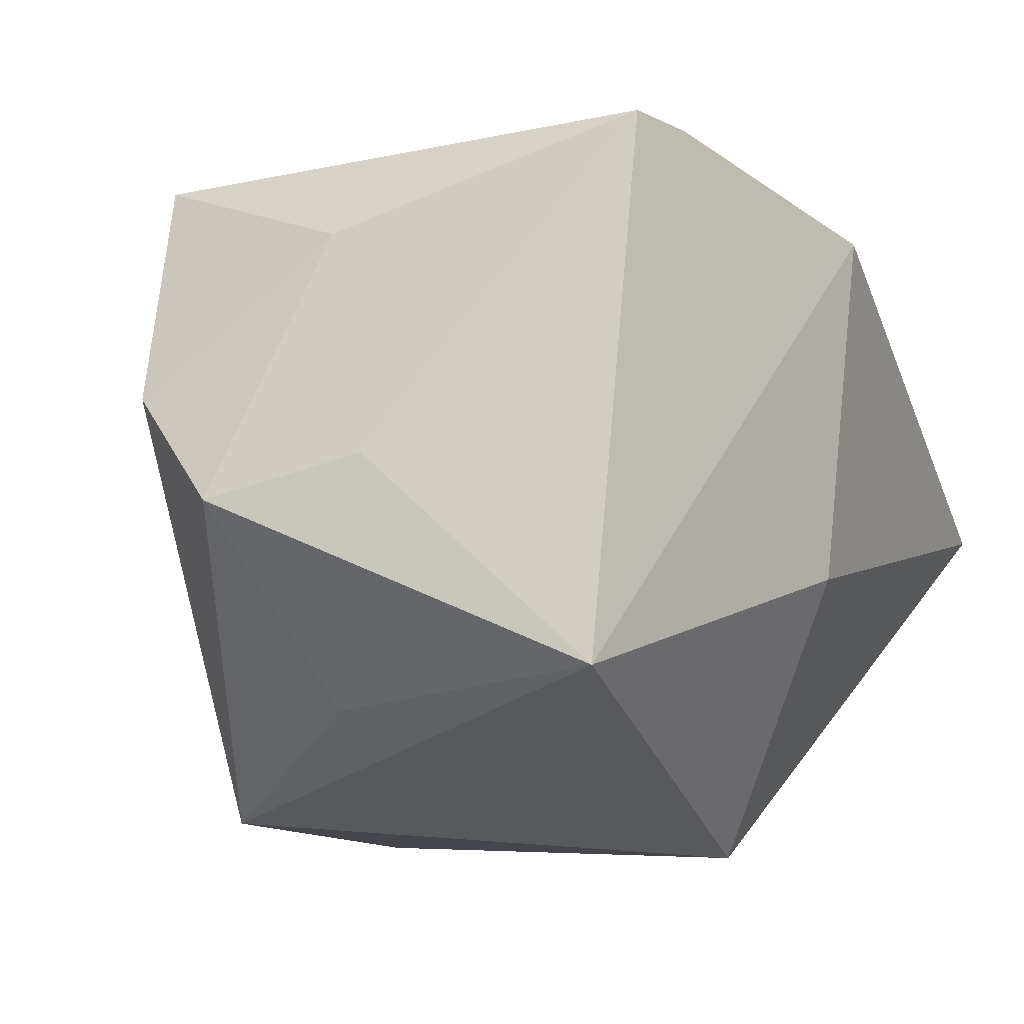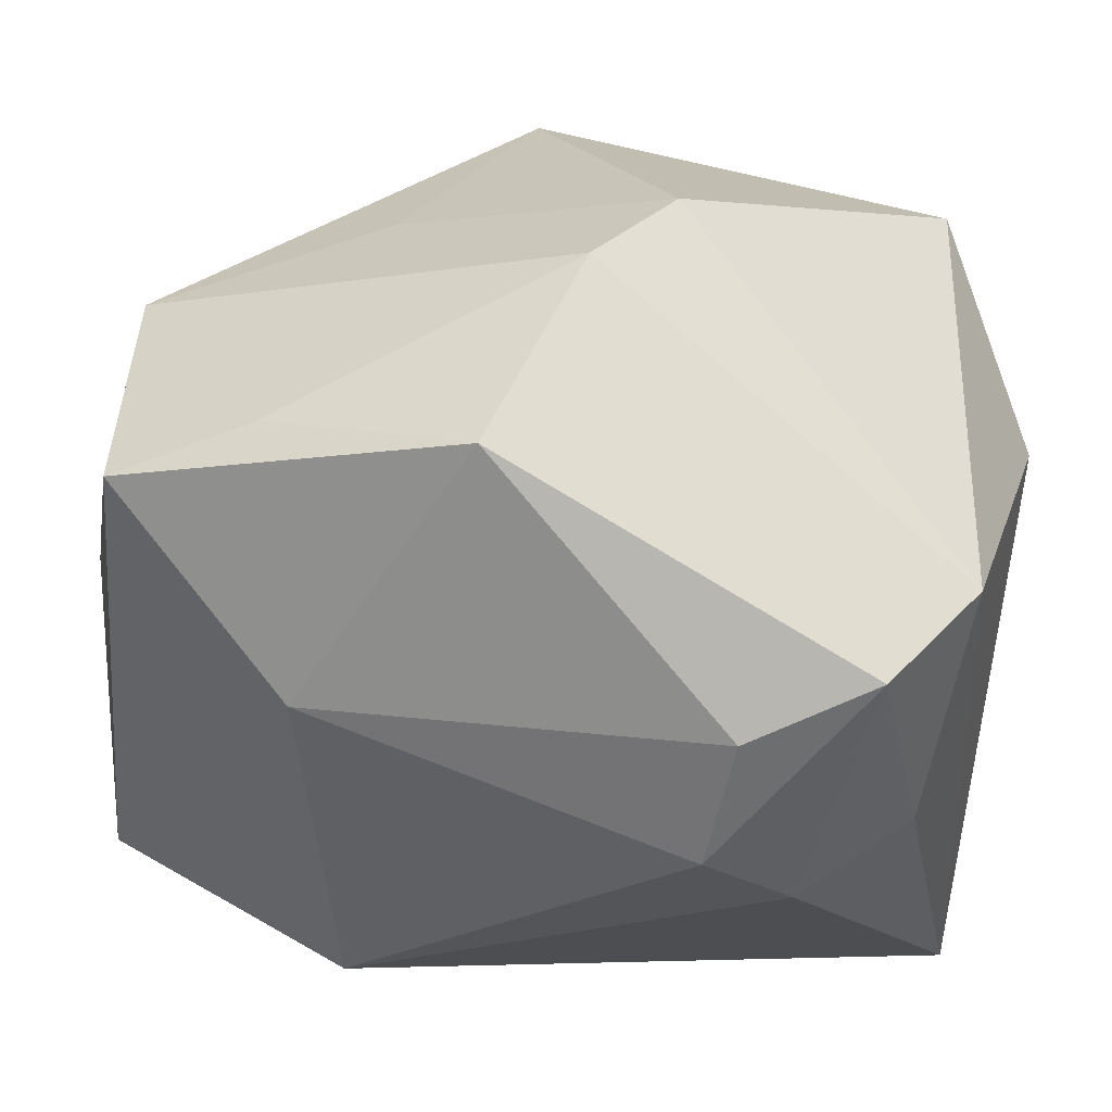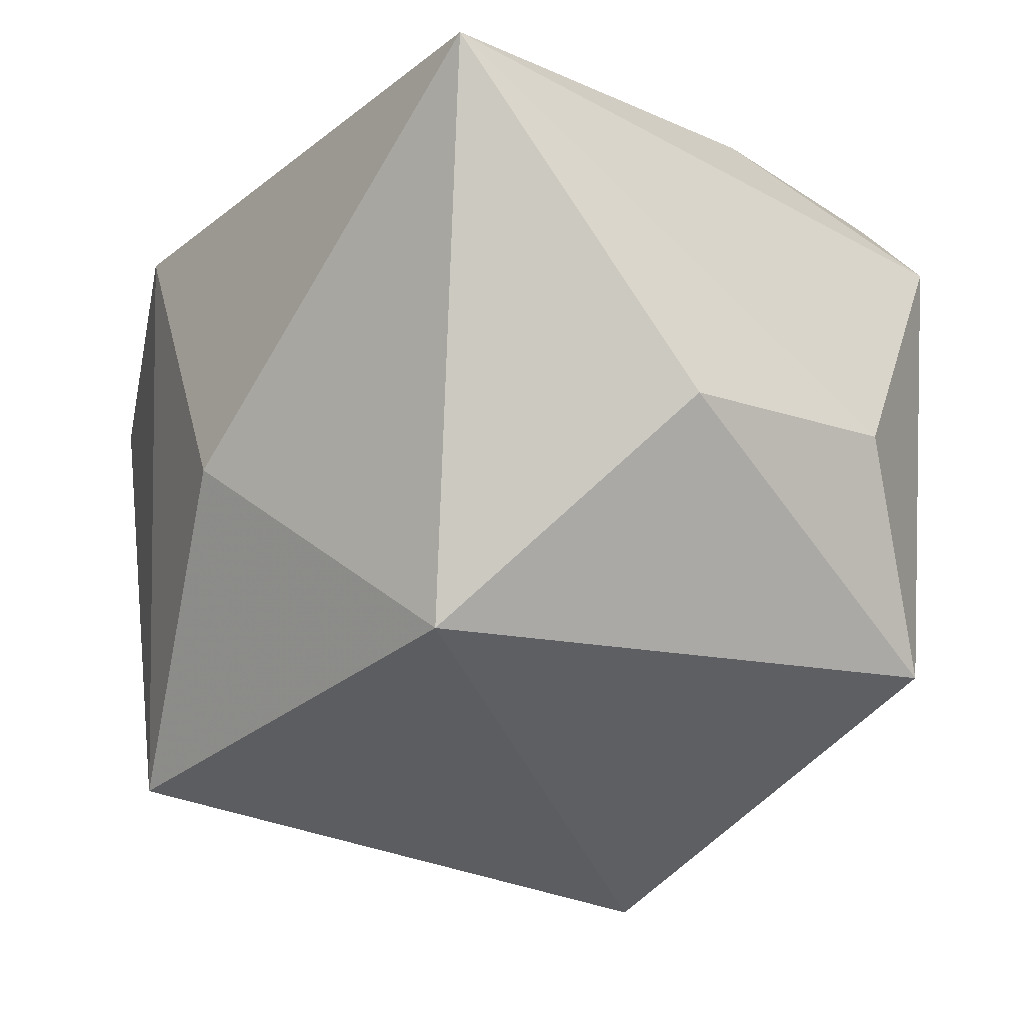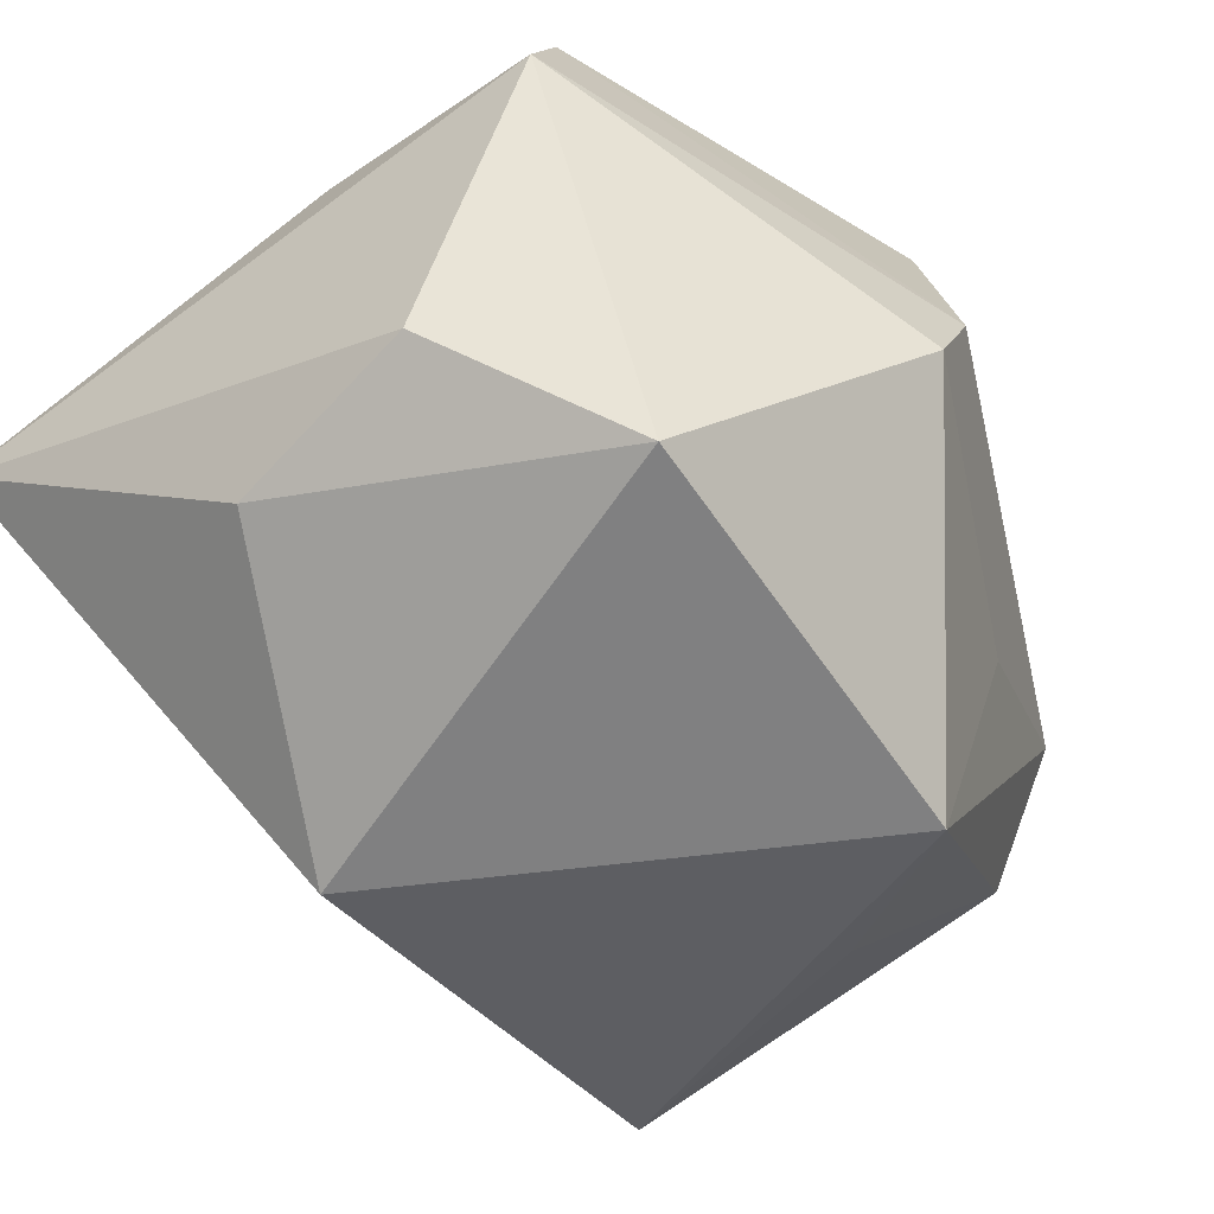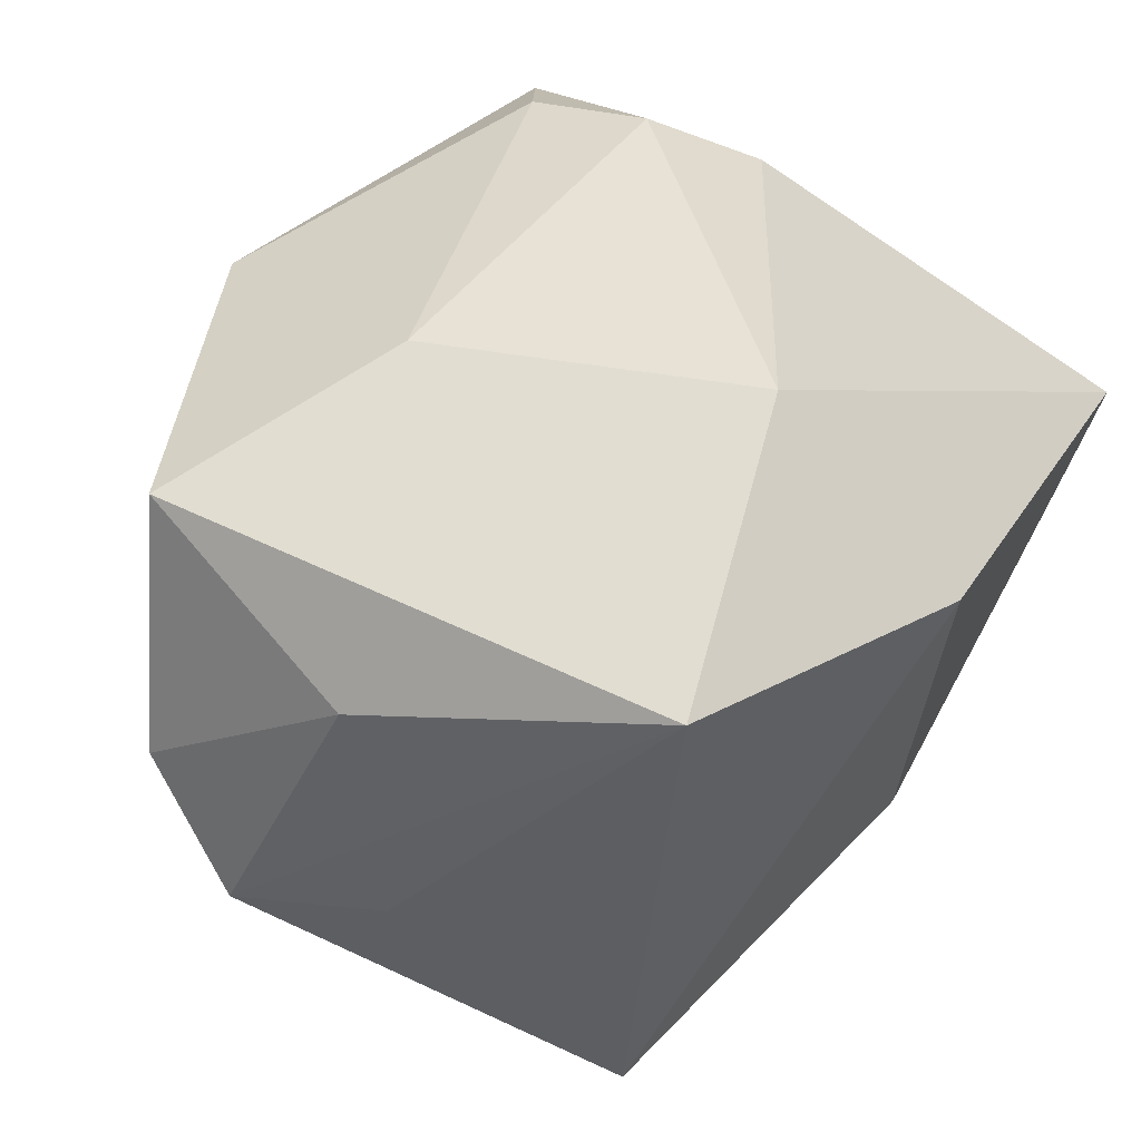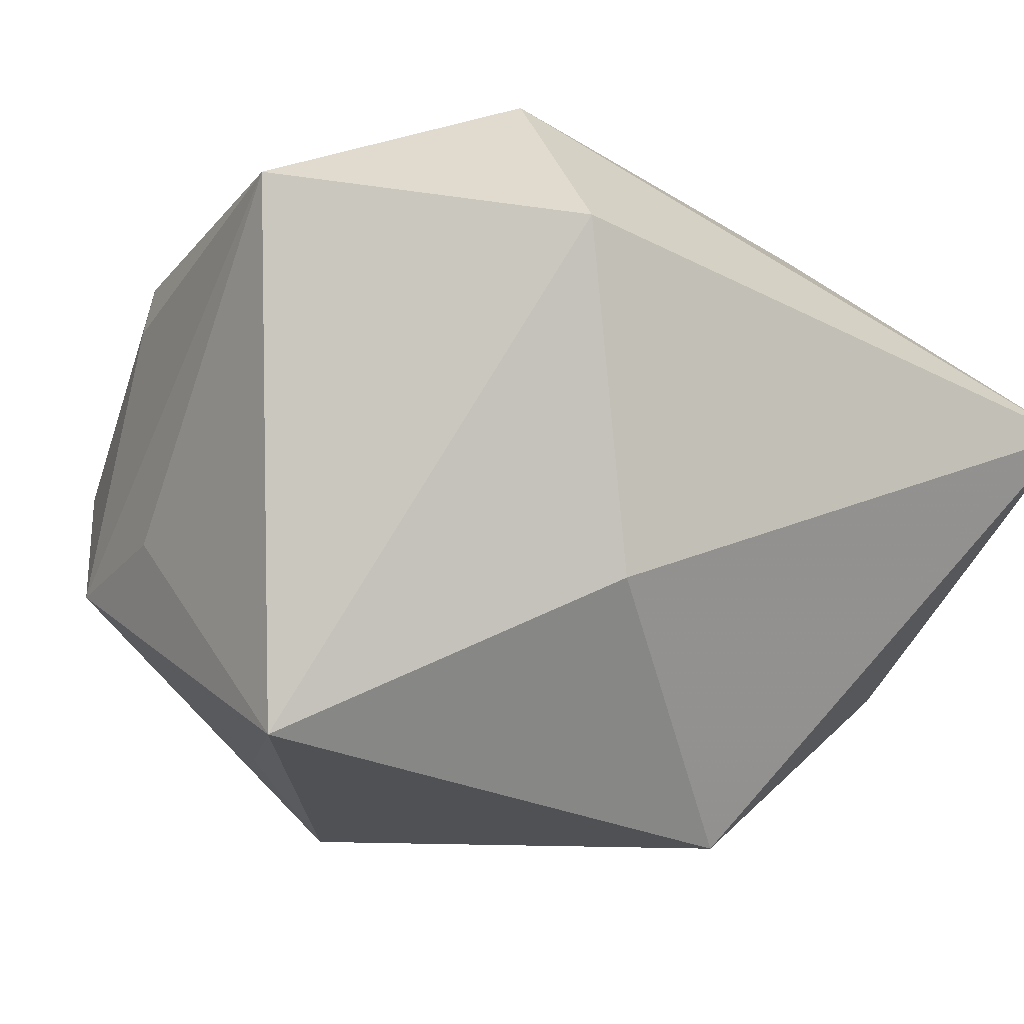
<metadata>
{"format":"obj","ext":"obj","renderer":"f3d","projection":"perspective","resolution":1024,"background":"white","views":[{"elev":-17.9,"azim":-69.6,"up":"+Z"},{"elev":42.6,"azim":16.5,"up":"+Y"},{"elev":-44.4,"azim":50.7,"up":"+Z"},{"elev":-51.2,"azim":124.8,"up":"+Z"},{"elev":41.8,"azim":-66.3,"up":"+Z"},{"elev":-10.5,"azim":-25.2,"up":"+Z"}]}
</metadata>
<code>
v 0.04052 0.01091 -0.01698
v 0.04052 0.02226 0.01503
v 0.04052 -0.03969 0.00293
v -0.04177 0.004066 0.01456
v -0.0155 0.009892 0.03314
v 0.03664 -0.008329 -0.02069
v -0.04213 0.0005444 -0.007879
v -0.0006749 0.03586 0.02399
v -0.0273 0.00873 -0.02809
v -0.03966 -0.02569 0.0233
v -0.0134 0.02576 -0.03534
v 0.03489 0.02074 0.02659
v 0.01112 -0.01845 -0.03754
v 0.02858 0.02646 -0.03068
v -0.02163 0.03048 0.02052
v 0.02403 0.01606 0.03243
v -0.01986 0.02971 -0.01058
v -0.006342 -0.03425 -0.01372
v -0.0125 -0.03963 0.01885
v -0.04072 0.02419 0.000812
v 0.02908 -0.005601 0.02856
v 0.002938 0.04143 0.003742
v -0.04363 0.01569 -0.0112
v 0.02204 0.003466 0.03495
v -0.03426 0.02515 0.02538
v 0.008169 0.04132 -0.006176
v -0.03585 -0.01941 -0.02816
v -0.01143 -0.0221 0.03495
v 0.03781 -0.001856 0.01982
f 3 28 19
f 10 27 19
f 10 28 25
f 19 28 10
f 11 14 13
f 13 27 11
f 19 27 18
f 18 3 19
f 18 27 13
f 13 3 18
f 21 3 29
f 28 3 21
f 29 12 21
f 4 10 25
f 2 1 14
f 2 22 12
f 2 12 29
f 29 3 2
f 3 1 2
f 13 14 6
f 14 1 6
f 6 3 13
f 6 1 3
f 15 22 25
f 14 11 26
f 26 2 14
f 22 2 26
f 11 17 26
f 26 17 22
f 25 28 5
f 24 21 12
f 12 16 24
f 28 21 24
f 24 5 28
f 16 5 24
f 10 4 23
f 8 16 12
f 12 22 8
f 22 15 8
f 8 15 25
f 25 5 8
f 8 5 16
f 9 11 27
f 27 23 9
f 9 23 11
f 27 10 7
f 7 23 27
f 10 23 7
f 20 17 11
f 11 23 20
f 25 22 20
f 22 17 20
f 20 4 25
f 20 23 4

</code>
